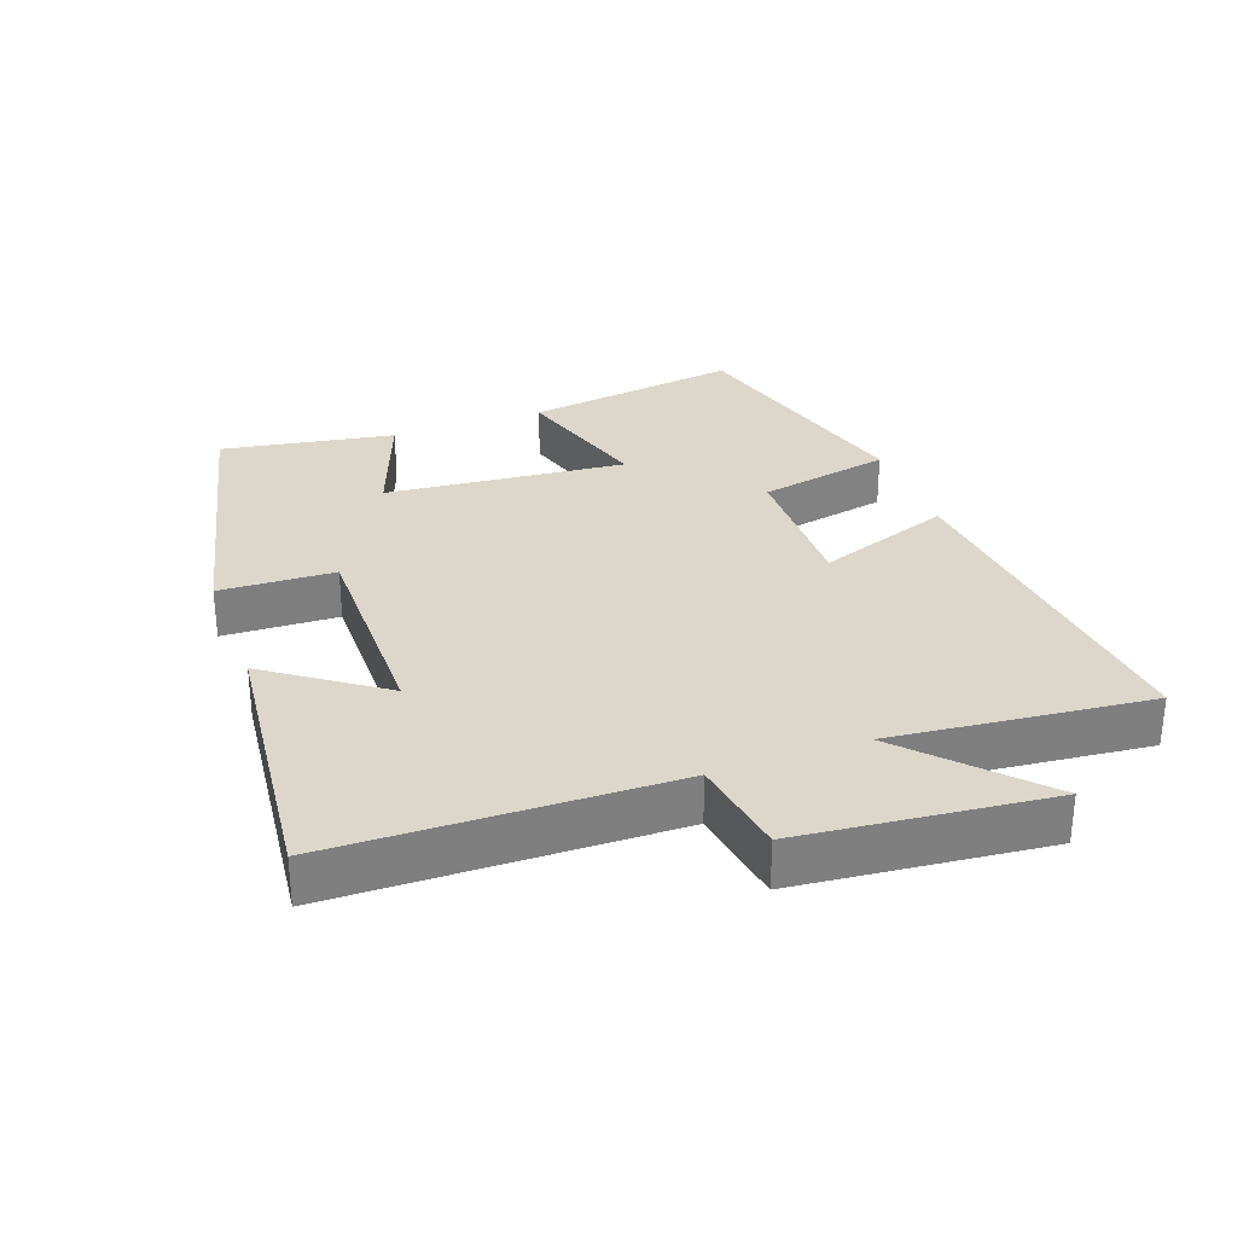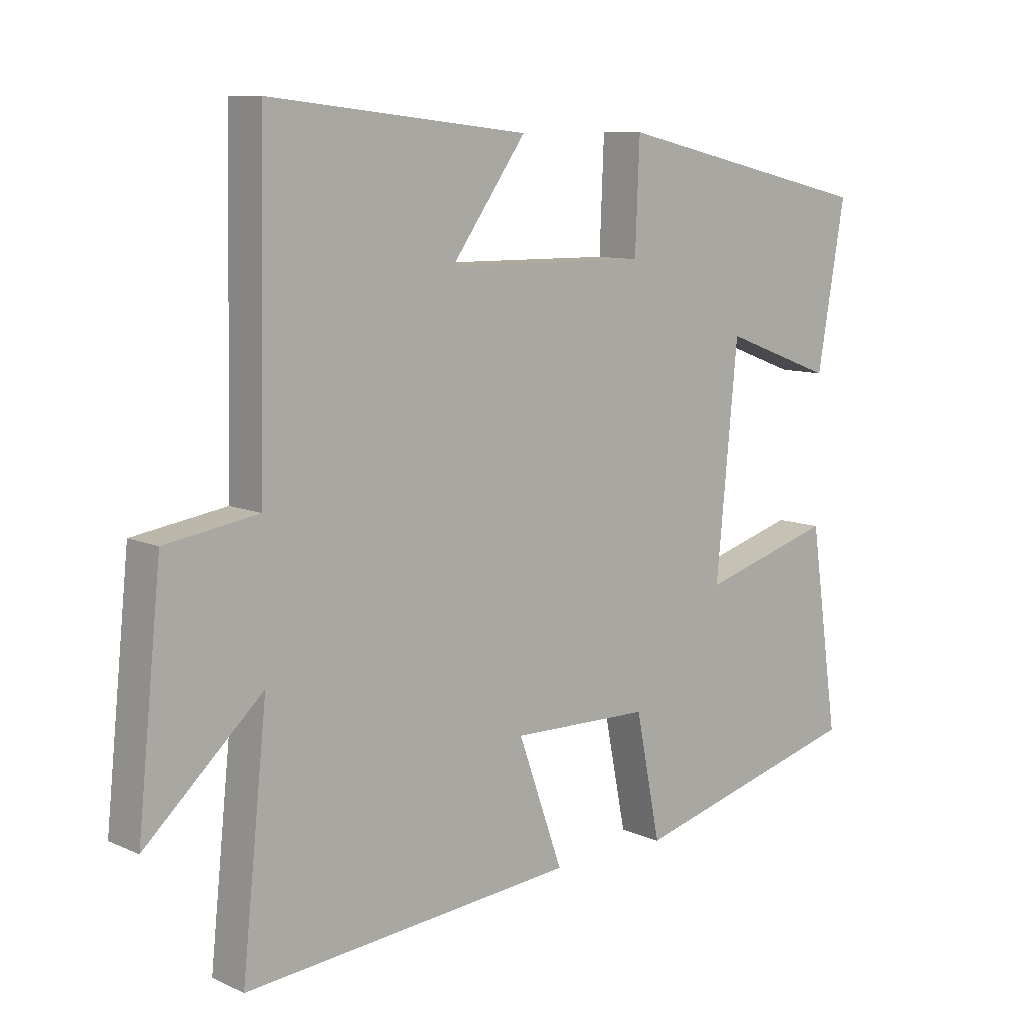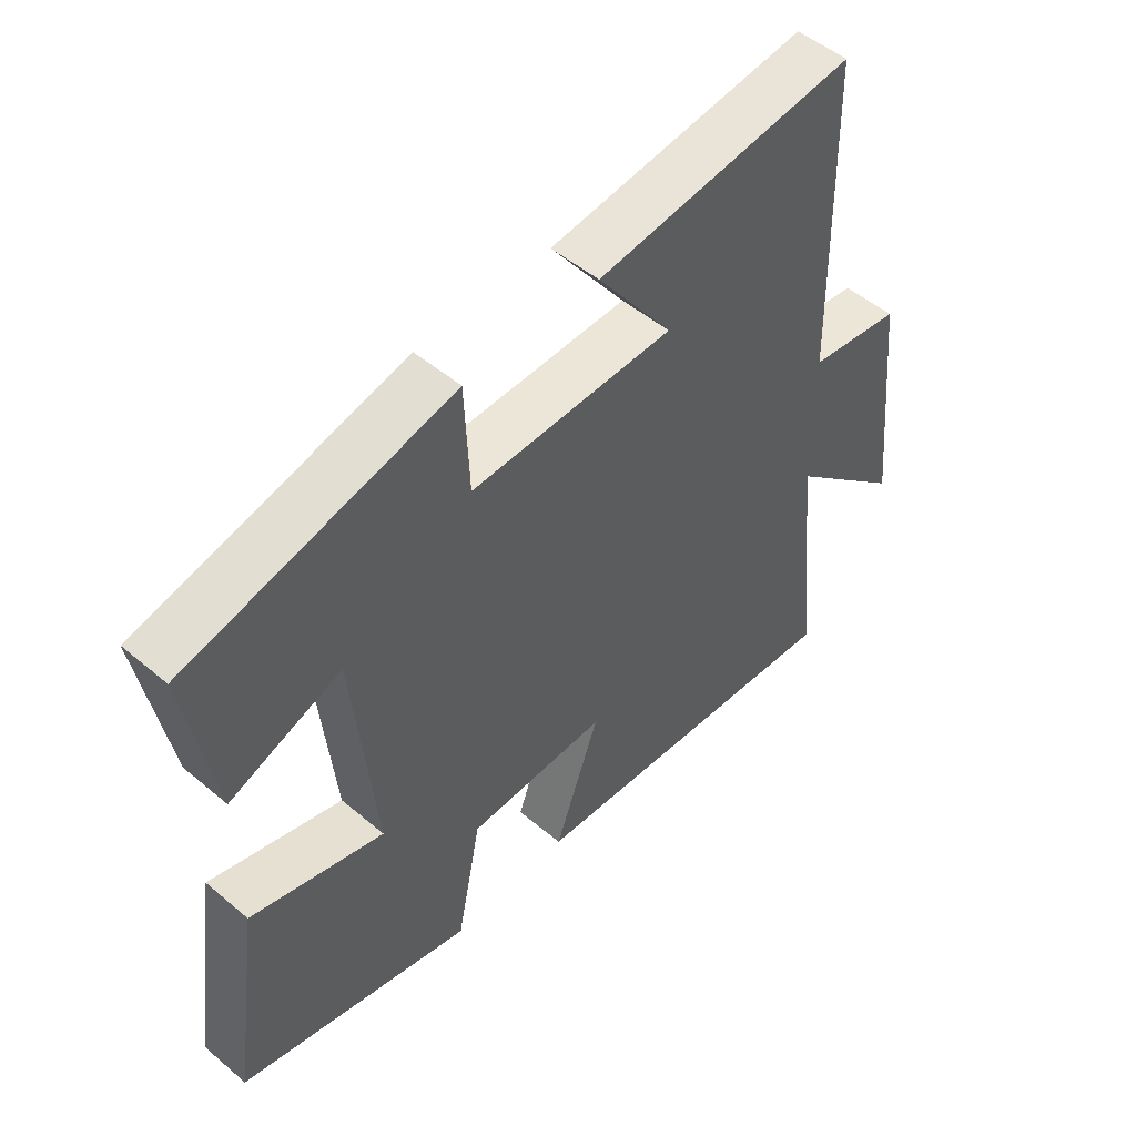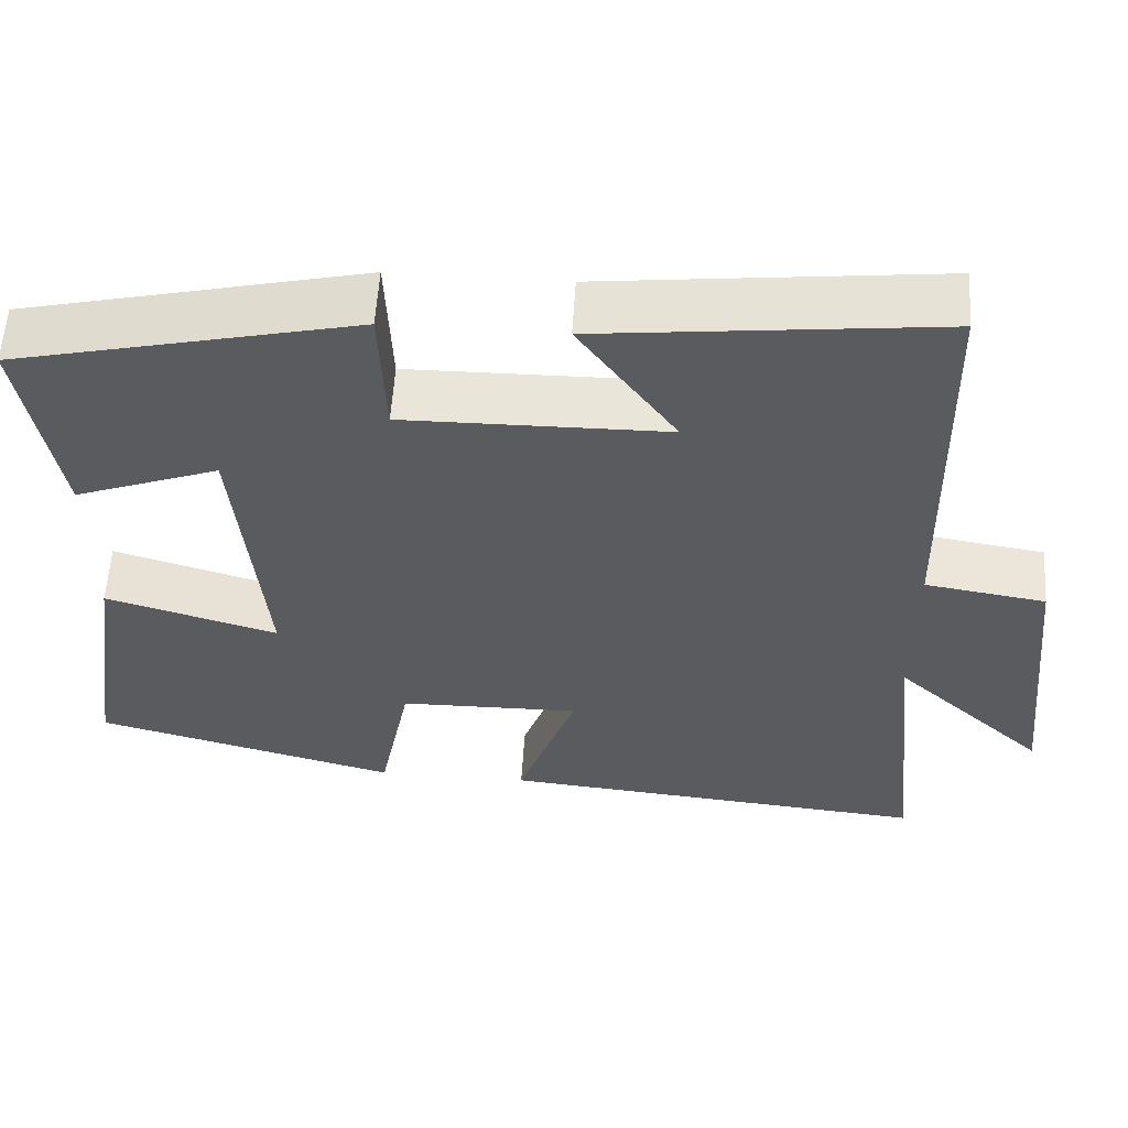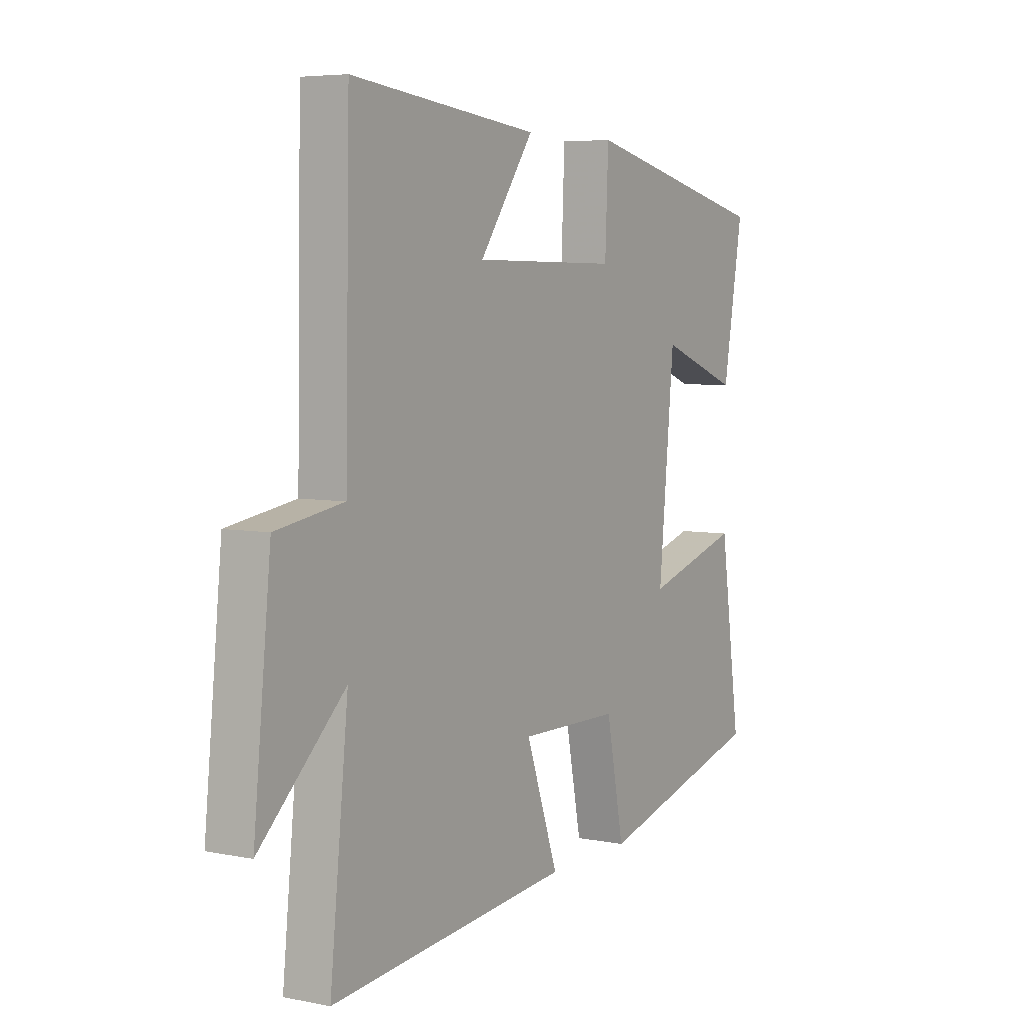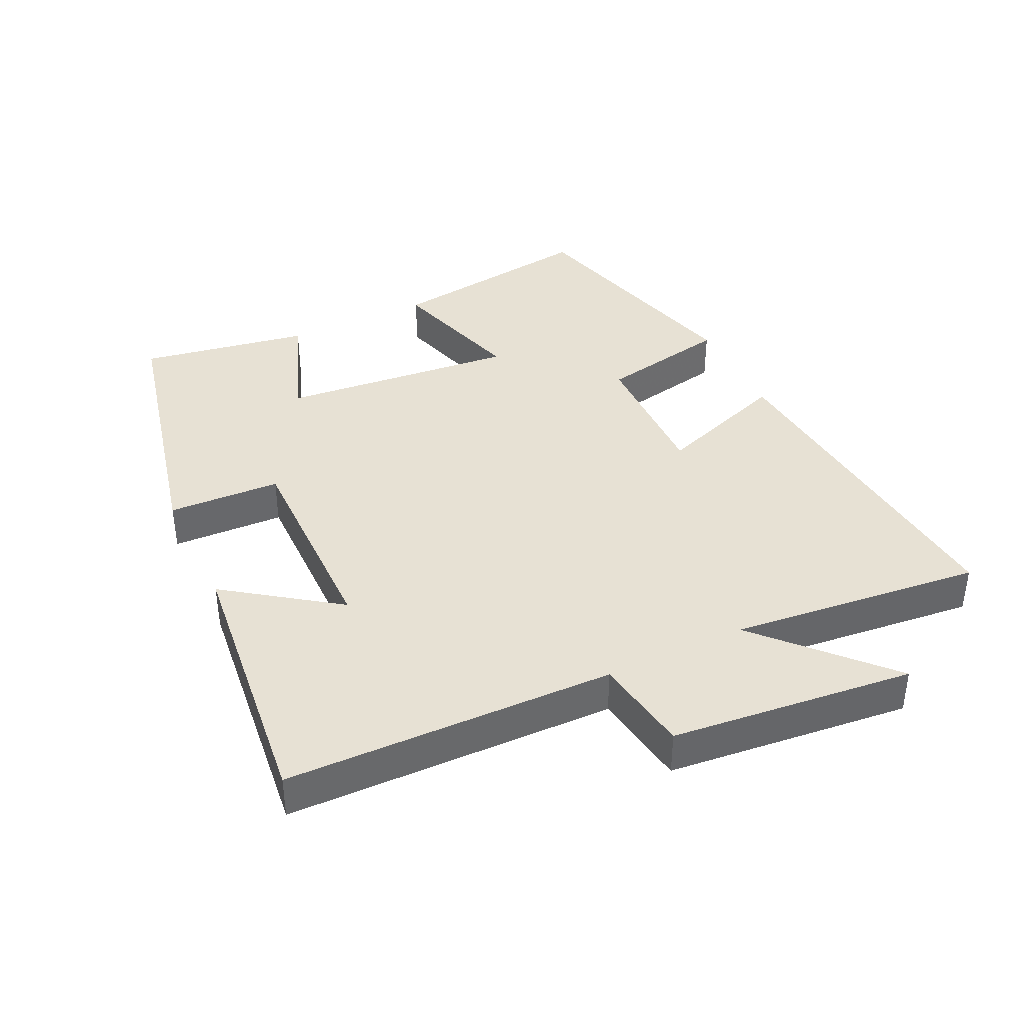
<metadata>
{"format":"obj","ext":"obj","renderer":"f3d","projection":"perspective","resolution":1024,"background":"white","views":[{"elev":30.4,"azim":69.8,"up":"+Y"},{"elev":9.6,"azim":138.9,"up":"+Z"},{"elev":50.8,"azim":-47.4,"up":"+Z"},{"elev":57.3,"azim":3.6,"up":"+Z"},{"elev":5.7,"azim":121.4,"up":"+Z"},{"elev":39.4,"azim":64.4,"up":"+Y"}]}
</metadata>
<code>
v -0.544 0.07 0.403
v -0.128 0.07 0.5
v -0.121 0.07 0.33
v 0.199 0.07 0.334
v 0.08 0.07 0.5
v 0.49 0.07 0.546
v 0.5 0.07 0.05
v 0.647 0.07 0.027
v 0.685 0.07 -0.339
v 0.5 0.07 -0.168
v 0.54 0.07 -0.548
v 0.013 0.07 -0.5
v 0.084 0.07 -0.3
v -0.136 0.07 -0.304
v -0.175 0.07 -0.5
v -0.546 0.07 -0.401
v -0.5 0.07 -0.081
v -0.29 0.07 -0.143
v -0.324 0.07 0.213
v -0.5 0.07 0.147
v -0.544 0 0.403
v -0.128 0 0.5
v -0.121 0 0.33
v 0.199 0 0.334
v 0.08 0 0.5
v 0.49 0 0.546
v 0.5 0 0.05
v 0.647 0 0.027
v 0.685 0 -0.339
v 0.5 0 -0.168
v 0.54 0 -0.548
v 0.013 0 -0.5
v 0.084 0 -0.3
v -0.136 0 -0.304
v -0.175 0 -0.5
v -0.546 0 -0.401
v -0.5 0 -0.081
v -0.29 0 -0.143
v -0.324 0 0.213
v -0.5 0 0.147
f 1 2 3
f 20 1 3
f 19 20 3
f 18 19 3 4
f 16 17 18
f 15 16 18
f 14 15 18
f 13 14 18 4
f 10 11 12 13
f 10 13 4
f 7 8 9 10
f 7 10 4
f 4 5 6 7
f 23 22 21
f 23 21 40
f 23 40 39
f 24 23 39 38
f 38 37 36
f 38 36 35
f 38 35 34
f 24 38 34 33
f 33 32 31 30
f 24 33 30
f 30 29 28 27
f 24 30 27
f 27 26 25 24
f 1 21 22 2
f 2 22 23 3
f 3 23 24 4
f 4 24 25 5
f 5 25 26 6
f 6 26 27 7
f 7 27 28 8
f 8 28 29 9
f 9 29 30 10
f 10 30 31 11
f 11 31 32 12
f 12 32 33 13
f 13 33 34 14
f 14 34 35 15
f 15 35 36 16
f 16 36 37 17
f 17 37 38 18
f 18 38 39 19
f 19 39 40 20
f 20 40 21 1

</code>
